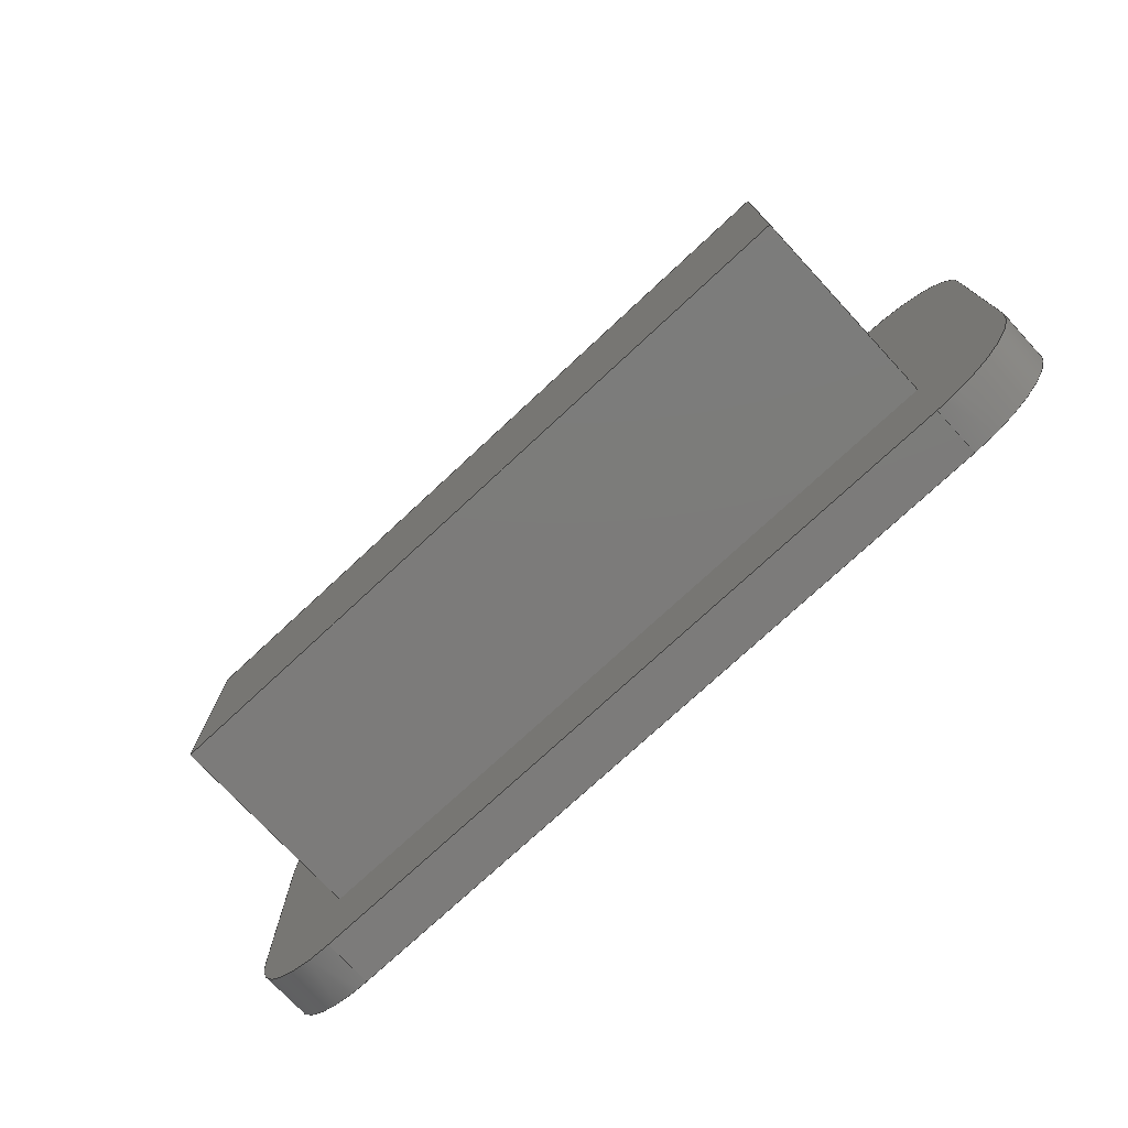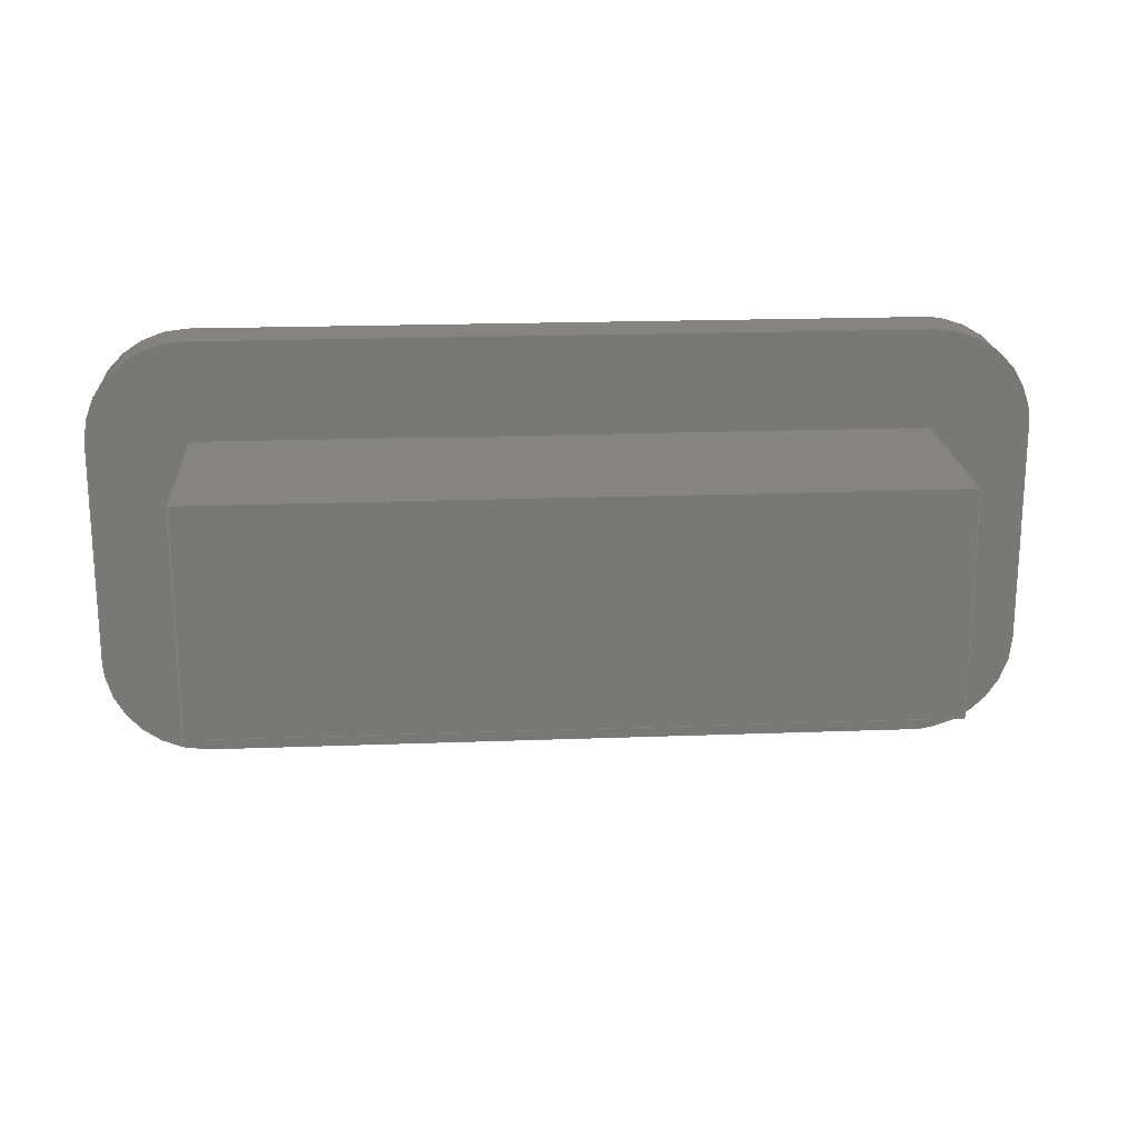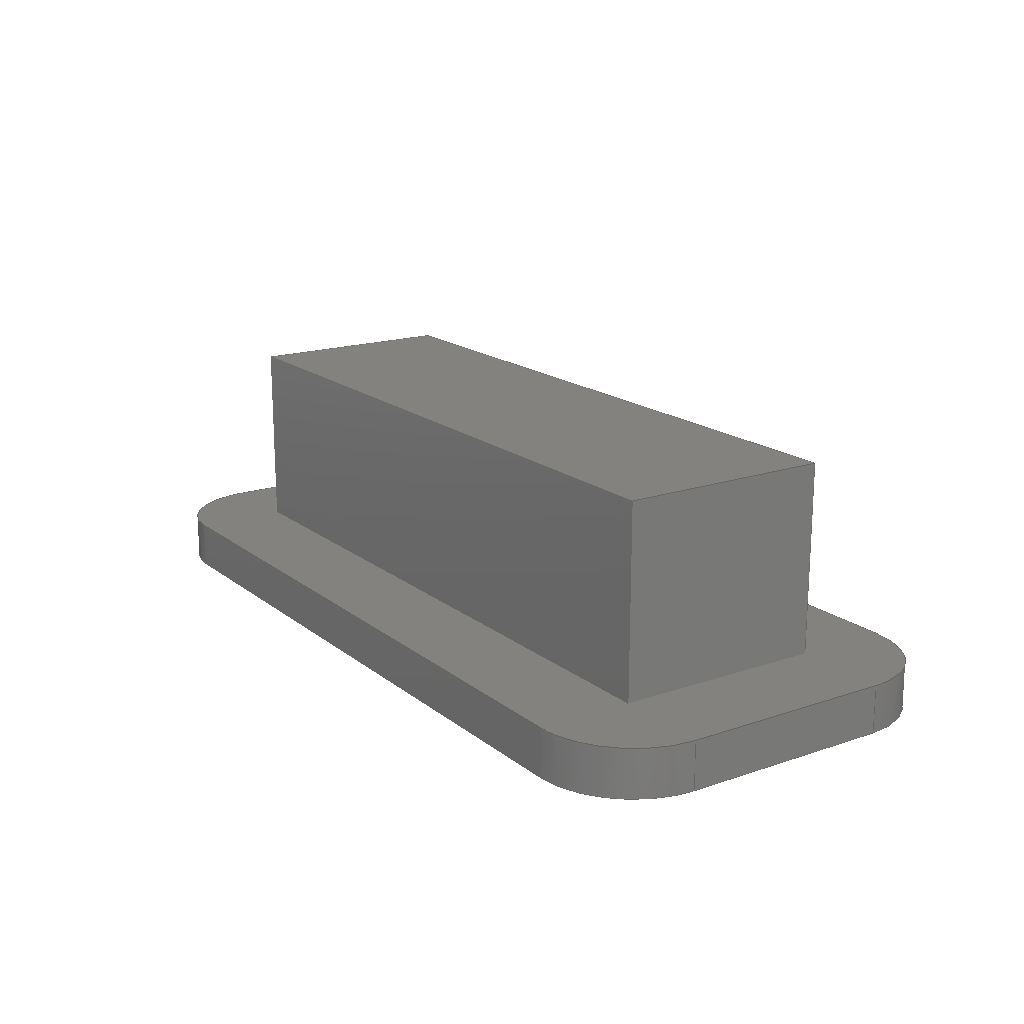
<metadata>
{"format":"iges","ext":"iges","renderer":"f3d","projection":"perspective","resolution":1024,"background":"white","views":[{"elev":-75.0,"azim":-137.1,"up":"+Z"},{"elev":19.7,"azim":176.0,"up":"+Z"},{"elev":17.5,"azim":56.0,"up":"+Y"}]}
</metadata>
<code>

,,20HMicro USB Dust Cover,20HMicro USB Dust Cover,7Hunknown,7Hunknown,
32,38,7,99,15,,1,2,2HMM,1,0.08,15H2.019e+07,0.01,1e+04,7Hunknown
,7Hunknown,11,0,15H2.019e+07;
     186       1                                                00000000
     186            -175       1       0                               0
     514       2                                                00010000
     514                       2       1                               0
     510       4                                                00010000
     510            -175       1       1                               0
     510       5                                                00010000
     510            -175       1       1                               0
     510       6                                                00010000
     510            -175       1       1                               0
     510       7                                                00010000
     510            -175       1       1                               0
     510       8                                                00010000
     510            -175       1       1                               0
     510       9                                                00010000
     510            -175       1       1                               0
     510      10                                                00010000
     510            -175       1       1                               0
     510      11                                                00010000
     510            -175       1       1                               0
     510      12                                                00010000
     510            -175       1       1                               0
     510      13                                                00010000
     510            -175       1       1                               0
     510      14                                                00010000
     510            -175       1       1                               0
     510      15                                                00010000
     510            -175       1       1                               0
     510      16                                                00010000
     510            -175       1       1                               0
     510      17                                                00010000
     510            -175       1       1                               0
     510      18                                                00010000
     510            -175       1       1                               0
     508      19                                                00010000
     508                       1       1                               0
     508      20                                                00010000
     508                       2       1                               0
     508      22                                                00010000
     508                       1       1                               0
     508      23                                                00010000
     508                       1       1                               0
     508      24                                                00010000
     508                       1       1                               0
     508      25                                                00010000
     508                       1       1                               0
     508      26                                                00010000
     508                       1       1                               0
     508      27                                                00010000
     508                       1       1                               0
     508      28                                                00010000
     508                       1       1                               0
     508      29                                                00010000
     508                       1       1                               0
     508      30                                                00010000
     508                       2       1                               0
     508      32                                                00010000
     508                       1       1                               0
     508      33                                                00010000
     508                       1       1                               0
     508      34                                                00010000
     508                       1       1                               0
     508      35                                                00010000
     508                       1       1                               0
     508      36                                                00010000
     508                       1       1                               0
     126      37                                                00010000
     126       0               5       0                               0
     126      42                                                00010000
     126       0               2       0                               0
     126      44                                                00010000
     126       0               5       0                               0
     126      49                                                00010000
     126       0               2       0                               0
     126      51                                                00010000
     126       0               2       0                               0
     126      53                                                00010000
     126       0               5       0                               0
     126      58                                                00010000
     126       0               2       0                               0
     126      60                                                00010000
     126       0               5       0                               0
     126      65                                                00010000
     126       0               2       0                               0
     126      67                                                00010000
     126       0               5       0                               0
     126      72                                                00010000
     126       0               2       0                               0
     126      74                                                00010000
     126       0               2       0                               0
     126      76                                                00010000
     126       0               2       0                               0
     126      78                                                00010000
     126       0               2       0                               0
     126      80                                                00010000
     126       0               2       0                               0
     126      82                                                00010000
     126       0               2       0                               0
     126      84                                                00010000
     126       0               2       0                               0
     126      86                                                00010000
     126       0               5       0                               0
     126      91                                                00010000
     126       0               2       0                               0
     126      93                                                00010000
     126       0               5       0                               0
     126      98                                                00010000
     126       0               2       0                               0
     126     100                                                00010000
     126       0               2       0                               0
     126     102                                                00010000
     126       0               2       0                               0
     126     104                                                00010000
     126       0               2       0                               0
     126     106                                                00010000
     126       0               5       0                               0
     126     111                                                00010000
     126       0               2       0                               0
     126     113                                                00010000
     126       0               2       0                               0
     126     115                                                00010000
     126       0               2       0                               0
     126     117                                                00010000
     126       0               2       0                               0
     126     119                                                00010000
     126       0               2       0                               0
     126     121                                                00010000
     126       0               2       0                               0
     126     123                                                00010000
     126       0               2       0                               0
     126     125                                                00010000
     126       0               2       0                               0
     126     127                                                00010000
     126       0               2       0                               0
     126     129                                                00010000
     126       0               2       0                               0
     126     131                                                00010000
     126       0               2       0                               0
     128     133                                                00010000
     128       0    -175       6       0                               0
     128     139                                                00010000
     128       0    -175       4       0                               0
     128     143                                                00010000
     128       0    -175       3       0                               0
     128     146                                                00010000
     128       0    -175       6       0                               0
     128     152                                                00010000
     128       0    -175       6       0                               0
     128     158                                                00010000
     128       0    -175       3       0                               0
     128     161                                                00010000
     128       0    -175       6       0                               0
     128     167                                                00010000
     128       0    -175       3       0                               0
     128     170                                                00010000
     128       0    -175       3       0                               0
     128     173                                                00010000
     128       0    -175       4       0                               0
     128     177                                                00010000
     128       0    -175       3       0                               0
     128     180                                                00010000
     128       0    -175       3       0                               0
     128     183                                                00010000
     128       0    -175       3       0                               0
     128     186                                                00010000
     128       0    -175       3       0                               0
     128     189                                                00010000
     128       0    -175       4       0                               0
     502     193                                                00010000
     502                       7       1                               0
     504     200                                                00010001
     504                      10       1                               0
     406     210                                                00000000
     406                       1      15                               0
     314     211                                                00000200
     314                       2       0                               0
186,3,1,0,0,1,173;                                                     1
514,15,5,1,7,1,9,1,11,1,13,1,15,1,17,1,19,1,21,1,23,1,25,1,27,1,       3
29,1,31,1,33,1;                                                        3
510,139,1,1,35;                                                        5
510,141,2,1,37,39;                                                     7
510,143,1,1,41;                                                        9
510,145,1,1,43;                                                       11
510,147,1,1,45;                                                       13
510,149,1,1,47;                                                       15
510,151,1,1,49;                                                       17
510,153,1,1,51;                                                       19
510,155,1,1,53;                                                       21
510,157,1,1,55;                                                       23
510,159,1,1,57;                                                       25
510,161,1,1,59;                                                       27
510,163,1,1,61;                                                       29
510,165,1,1,63;                                                       31
510,167,1,1,65;                                                       33
508,4,0,171,1,1,0,0,171,2,1,0,0,171,3,1,0,0,171,4,1,0;                35
508,8,0,171,3,0,0,0,171,5,0,0,0,171,6,0,0,0,171,7,0,0,0,171,8,0,      37
0,0,171,9,0,0,0,171,10,0,0,0,171,11,0,0;                              37
508,4,0,171,12,0,0,0,171,13,0,0,0,171,14,0,0,0,171,15,0,0;            39
508,4,0,171,2,0,0,0,171,16,0,0,0,171,17,0,0,0,171,5,1,0;              41
508,4,0,171,18,1,0,0,171,19,1,0,0,171,6,1,0,0,171,17,1,0;             43
508,4,0,171,20,1,0,0,171,21,1,0,0,171,8,1,0,0,171,22,1,0;             45
508,4,0,171,21,0,0,0,171,23,0,0,0,171,24,0,0,0,171,9,1,0;             47
508,4,0,171,25,1,0,0,171,26,1,0,0,171,10,1,0,0,171,24,1,0;            49
508,4,0,171,4,0,0,0,171,11,1,0,0,171,26,0,0,0,171,27,0,0;             51
508,4,0,171,19,0,0,0,171,28,0,0,0,171,22,0,0,0,171,7,1,0;             53
508,8,0,171,1,0,0,0,171,27,1,0,0,171,25,0,0,0,171,23,1,0,0,171,       55
20,0,0,0,171,28,1,0,0,171,18,0,0,0,171,16,1,0;                        55
508,4,0,171,12,1,0,0,171,29,1,0,0,171,30,0,0,0,171,31,0,0;            57
508,4,0,171,13,1,0,0,171,31,1,0,0,171,32,0,0,0,171,33,0,0;            59
508,4,0,171,14,1,0,0,171,33,1,0,0,171,34,0,0,0,171,35,0,0;            61
508,4,0,171,15,1,0,0,171,35,1,0,0,171,36,0,0,0,171,29,0,0;            63
508,4,0,171,36,1,0,0,171,34,1,0,0,171,32,1,0,0,171,30,1,0;            65
126,2,2,0,0,0,0,-0.7854,-0.7854,                67
-0.7854,0.7854,0.7854,               67
0.7854,1,0.7071,1,-3.625,-0.5,-2.125,         67
-4.625,-0.5,-2.125,-4.625,-0.5,-1.125,-0.7854,             67
0.7854,0,0,0;                                           67
126,1,1,0,0,1,0,-0.05,-0.05,0,0,1,1,-4.625,-0.5,-1.125,           69
-4.625,0,-1.125,-0.05,0,0,0,0;                                   69
126,2,2,0,0,0,0,-0.7854,-0.7854,                71
-0.7854,0.7854,0.7854,               71
0.7854,1,0.7071,1,-4.625,0,-1.125,           71
-4.625,0,-2.125,-3.625,0,-2.125,-0.7854,                 71
0.7854,0,0,0;                                           71
126,1,1,0,0,1,0,0,0,0.05,0.05,1,1,-3.625,0,-2.125,-3.625,        73
-0.5,-2.125,0,0.05,0,0,0;                                         73
126,1,1,0,0,1,0,0.1,0.1,0.325,0.325,1,1,-4.625,0,1.125,            75
-4.625,0,-1.125,0.1,0.325,0,0,0;                                  75
126,2,2,0,0,0,0,-0.7854,-0.7854,                77
-0.7854,0.7854,0.7854,               77
0.7854,1,0.7071,1,-3.625,0,2.125,            77
-4.625,0,2.125,-4.625,0,1.125,-0.7854,                   77
0.7854,0,0,0;                                           77
126,1,1,0,0,1,0,0.1,0.1,0.825,0.825,1,1,3.625,0,2.125,-3.625,      79
0,2.125,0.1,0.825,0,0,0;                                          79
126,2,2,0,0,0,0,-0.7854,-0.7854,                81
-0.7854,0.7854,0.7854,               81
0.7854,1,0.7071,1,4.625,0,1.125,4.625,       81
0,2.125,3.625,0,2.125,-0.7854,0.7854,0,      81
0,0;                                                                81
126,1,1,0,0,1,0,0.1,0.1,0.325,0.325,1,1,4.625,0,-1.125,4.625,      83
0,1.125,0.1,0.325,0,0,0;                                          83
126,2,2,0,0,0,0,-0.7854,-0.7854,                85
-0.7854,0.7854,0.7854,               85
0.7854,1,0.7071,1,3.625,0,-2.125,4.625,      85
0,-2.125,4.625,0,-1.125,-0.7854,0.7854,       85
0,0,0;                                                             85
126,1,1,0,0,1,0,0.1,0.1,0.825,0.825,1,1,-3.625,0,-2.125,           87
3.625,0,-2.125,0.1,0.825,0,0,0;                                   87
126,1,1,0,0,1,0,0,0,0.725,0.725,1,1,-3.625,0,1.125,3.625,        89
0,1.125,0,0.725,0,0,0;                                           89
126,1,1,0,0,1,0,0,0,0.225,0.225,1,1,-3.625,0,-1.125,-3.625,      91
0,1.125,0,0.225,0,0,0;                                           91
126,1,1,0,0,1,0,0,0,0.725,0.725,1,1,3.625,0,-1.125,-3.625,       93
0,-1.125,0,0.725,0,0,0;                                          93
126,1,1,0,0,1,0,0,0,0.225,0.225,1,1,3.625,0,1.125,3.625,0,      95
-1.125,0,0.225,0,0,0;                                             95
126,1,1,0,0,1,0,0.1,0.1,0.325,0.325,1,1,-4.625,-0.5,1.125,          97
-4.625,-0.5,-1.125,0.1,0.325,0,0,0;                                97
126,1,1,0,0,1,0,0,0,0.05,0.05,1,1,-4.625,0,1.125,-4.625,         99
-0.5,1.125,0,0.05,0,0,0;                                          99
126,2,2,0,0,0,0,-0.7854,-0.7854,               101
-0.7854,0.7854,0.7854,              101
0.7854,1,0.7071,1,-4.625,-0.5,1.125,         101
-4.625,-0.5,2.125,-3.625,-0.5,2.125,-0.7854,              101
0.7854,0,0,0;                                          101
126,1,1,0,0,1,0,-0.05,-0.05,0,0,1,1,-3.625,-0.5,2.125,           103
-3.625,0,2.125,-0.05,0,0,0,0;                                   103
126,2,2,0,0,0,0,-0.7854,-0.7854,               105
-0.7854,0.7854,0.7854,              105
0.7854,1,0.7071,1,3.625,-0.5,2.125,          105
4.625,-0.5,2.125,4.625,-0.5,1.125,-0.7854,                105
0.7854,0,0,0;                                          105
126,1,1,0,0,1,0,-0.05,-0.05,0,0,1,1,4.625,-0.5,1.125,4.625,      107
0,1.125,-0.05,0,0,0,0;                                          107
126,1,1,0,0,1,0,0,0,0.05,0.05,1,1,3.625,0,2.125,3.625,-0.5,     109
2.125,0,0.05,0,0,0;                                              109
126,1,1,0,0,1,0,0.1,0.1,0.325,0.325,1,1,4.625,-0.5,-1.125,         111
4.625,-0.5,1.125,0.1,0.325,0,0,0;                                 111
126,1,1,0,0,1,0,0,0,0.05,0.05,1,1,4.625,0,-1.125,4.625,         113
-0.5,-1.125,0,0.05,0,0,0;                                        113
126,2,2,0,0,0,0,-0.7854,-0.7854,               115
-0.7854,0.7854,0.7854,              115
0.7854,1,0.7071,1,4.625,-0.5,-1.125,         115
4.625,-0.5,-2.125,3.625,-0.5,-2.125,-0.7854,              115
0.7854,0,0,0;                                          115
126,1,1,0,0,1,0,-0.05,-0.05,0,0,1,1,3.625,-0.5,-2.125,3.625,     117
0,-2.125,-0.05,0,0,0,0;                                         117
126,1,1,0,0,1,0,0.1,0.1,0.825,0.825,1,1,-3.625,-0.5,-2.125,        119
3.625,-0.5,-2.125,0.1,0.825,0,0,0;                                119
126,1,1,0,0,1,0,0.1,0.1,0.825,0.825,1,1,3.625,-0.5,2.125,          121
-3.625,-0.5,2.125,0.1,0.825,0,0,0;                                121
126,1,1,0,0,1,0,0,0,0.2,0.2,1,1,3.625,0,1.125,3.625,2,         123
1.125,0,0.2,0,0,0;                                               123
126,1,1,0,0,1,0,0,0,0.725,0.725,1,1,-3.625,2,1.125,3.625,       125
2,1.125,0,0.725,0,0,0;                                          125
126,1,1,0,0,1,0,0,0,0.2,0.2,1,1,-3.625,0,1.125,-3.625,2,       127
1.125,0,0.2,0,0,0;                                               127
126,1,1,0,0,1,0,0,0,0.225,0.225,1,1,-3.625,2,-1.125,-3.625,     129
2,1.125,0,0.225,0,0,0;                                          129
126,1,1,0,0,1,0,0,0,0.2,0.2,1,1,-3.625,0,-1.125,-3.625,2,      131
-1.125,0,0.2,0,0,0;                                              131
126,1,1,0,0,1,0,0,0,0.725,0.725,1,1,3.625,2,-1.125,-3.625,      133
2,-1.125,0,0.725,0,0,0;                                         133
126,1,1,0,0,1,0,0,0,0.2,0.2,1,1,3.625,0,-1.125,3.625,2,        135
-1.125,0,0.2,0,0,0;                                              135
126,1,1,0,0,1,0,0,0,0.225,0.225,1,1,3.625,2,1.125,3.625,2,     137
-1.125,0,0.225,0,0,0;                                            137
128,1,2,1,2,0,0,0,0,0,0,0,0.5,0.5,-0.7854,              139
-0.7854,-0.7854,0.7854,             139
0.7854,0.7854,1,1,0.7071,         139
0.7071,1,1,-4.625,-0.5,-1.125,-4.625,0,-1.125,         139
-4.625,-0.5,-2.125,-4.625,0,-2.125,-3.625,-0.5,-2.125,-3.625,       139
0,-2.125,0,0.5,-0.7854,0.7854;               139
128,1,1,1,1,0,0,1,0,0,-0.4635,-0.4635,0.4635,0.4635,-0.2135,         141
-0.2135,0.2135,0.2135,1,1,1,1,4.635,0,-2.135,-4.635,0,         141
-2.135,4.635,0,2.135,-4.635,0,2.135,-0.4635,0.4635,-0.2135,        141
0.2135;                                                              141
128,1,1,1,1,0,0,1,0,0,0.099,0.099,0.326,0.326,-0.001,-0.001,         143
0.051,0.051,1,1,1,1,-4.625,0.01,1.135,-4.625,0.01,-1.135,        143
-4.625,-0.51,1.135,-4.625,-0.51,-1.135,0.099,0.326,-0.001,0.051;     143
128,1,2,1,2,0,0,0,0,0,0,0,0.5,0.5,-0.7854,              145
-0.7854,-0.7854,0.7854,             145
0.7854,0.7854,1,1,0.7071,         145
0.7071,1,1,-3.625,-0.5,2.125,-3.625,0,2.125,           145
-4.625,-0.5,2.125,-4.625,0,2.125,-4.625,-0.5,1.125,-4.625,0,       145
1.125,0,0.5,-0.7854,0.7854;                   145
128,1,2,1,2,0,0,0,0,0,0,0,0.5,0.5,-0.7854,              147
-0.7854,-0.7854,0.7854,             147
0.7854,0.7854,1,1,0.7071,         147
0.7071,1,1,4.625,-0.5,1.125,4.625,0,1.125,4.625,       147
-0.5,2.125,4.625,0,2.125,3.625,-0.5,2.125,3.625,0,2.125,0,        147
0.5,-0.7854,0.7854;                            147
128,1,1,1,1,0,0,1,0,0,0.099,0.099,0.326,0.326,-0.001,-0.001,         149
0.051,0.051,1,1,1,1,4.625,0.01,-1.135,4.625,0.01,1.135,          149
4.625,-0.51,-1.135,4.625,-0.51,1.135,0.099,0.326,-0.001,0.051;       149
128,1,2,1,2,0,0,0,0,0,0,0,0.5,0.5,-0.7854,              151
-0.7854,-0.7854,0.7854,             151
0.7854,0.7854,1,1,0.7071,         151
0.7071,1,1,3.625,-0.5,-2.125,3.625,0,-2.125,4.625,     151
-0.5,-2.125,4.625,0,-2.125,4.625,-0.5,-1.125,4.625,0,-1.125,       151
0,0.5,-0.7854,0.7854;                         151
128,1,1,1,1,0,0,1,0,0,0.099,0.099,0.826,0.826,-0.001,-0.001,         153
0.051,0.051,1,1,1,1,-3.635,0.01,-2.125,3.635,0.01,-2.125,        153
-3.635,-0.51,-2.125,3.635,-0.51,-2.125,0.099,0.826,-0.001,0.051;     153
128,1,1,1,1,0,0,1,0,0,0.099,0.099,0.826,0.826,-0.001,-0.001,         155
0.051,0.051,1,1,1,1,3.635,0.01,2.125,-3.635,0.01,2.125,          155
3.635,-0.51,2.125,-3.635,-0.51,2.125,0.099,0.826,-0.001,0.051;       155
128,1,1,1,1,0,0,1,0,0,-0.2135,-0.2135,0.2135,0.2135,-0.4635,         157
-0.4635,0.4635,0.4635,1,1,1,1,-4.635,-0.5,2.135,-4.635,-0.5,     157
-2.135,4.635,-0.5,2.135,4.635,-0.5,-2.135,-0.2135,0.2135,            157
-0.4635,0.4635;                                                      157
128,1,1,1,1,0,0,1,0,0,-0.001,-0.001,0.726,0.726,-0.001,-0.001,       159
0.201,0.201,1,1,1,1,-3.635,-0.01,1.125,3.635,-0.01,1.125,        159
-3.635,2.01,1.125,3.635,2.01,1.125,-0.001,0.726,-0.001,0.201;        159
128,1,1,1,1,0,0,1,0,0,-0.001,-0.001,0.226,0.226,-0.001,-0.001,       161
0.201,0.201,1,1,1,1,-3.625,-0.01,-1.135,-3.625,-0.01,1.135,      161
-3.625,2.01,-1.135,-3.625,2.01,1.135,-0.001,0.226,-0.001,0.201;      161
128,1,1,1,1,0,0,1,0,0,-0.001,-0.001,0.726,0.726,-0.001,-0.001,       163
0.201,0.201,1,1,1,1,3.635,-0.01,-1.125,-3.635,-0.01,-1.125,      163
3.635,2.01,-1.125,-3.635,2.01,-1.125,-0.001,0.726,-0.001,0.201;      163
128,1,1,1,1,0,0,1,0,0,-0.001,-0.001,0.226,0.226,-0.001,-0.001,       165
0.201,0.201,1,1,1,1,3.625,-0.01,1.135,3.625,-0.01,-1.135,        165
3.625,2.01,1.135,3.625,2.01,-1.135,-0.001,0.226,-0.001,0.201;        165
128,1,1,1,1,0,0,1,0,0,-0.1135,-0.1135,0.1135,0.1135,-0.3635,         167
-0.3635,0.3635,0.3635,1,1,1,1,-3.635,2,-1.135,-3.635,2,        167
1.135,3.635,2,-1.135,3.635,2,1.135,-0.1135,0.1135,-0.3635,         167
0.3635;                                                              167
502,24,-3.625,-0.5,-2.125,-4.625,-0.5,-1.125,-4.625,0,-1.125,       169
-3.625,0,-2.125,-4.625,0,1.125,-3.625,0,2.125,3.625,0,2.125,     169
4.625,0,1.125,4.625,0,-1.125,3.625,0,-2.125,-3.625,0,1.125,      169
3.625,0,1.125,-3.625,0,-1.125,3.625,0,-1.125,-4.625,-0.5,         169
1.125,-3.625,-0.5,2.125,3.625,-0.5,2.125,4.625,-0.5,1.125,4.625,     169
-0.5,-1.125,3.625,-0.5,-2.125,3.625,2,1.125,-3.625,2,1.125,        169
-3.625,2,-1.125,3.625,2,-1.125;                                    169
504,36,67,169,1,169,2,69,169,2,169,3,71,169,3,169,4,73,169,4,        171
169,1,75,169,5,169,3,77,169,6,169,5,79,169,7,169,6,81,169,8,169,     171
7,83,169,9,169,8,85,169,10,169,9,87,169,4,169,10,89,169,11,169,      171
12,91,169,13,169,11,93,169,14,169,13,95,169,12,169,14,97,169,15,     171
169,2,99,169,5,169,15,101,169,15,169,16,103,169,16,169,6,105,        171
169,17,169,18,107,169,18,169,8,109,169,7,169,17,111,169,19,169,      171
18,113,169,9,169,19,115,169,19,169,20,117,169,20,169,10,119,169,     171
1,169,20,121,169,17,169,16,123,169,12,169,21,125,169,22,169,21,      171
127,169,11,169,22,129,169,23,169,22,131,169,13,169,23,133,169,       171
24,169,23,135,169,14,169,24,137,169,21,169,24;                       171
406,1,5HBody1;                                                       173
314,62.75,62.75,62.75,13HSteel      175
- Satin;                                                             175
S      1G      3D    176P    212
</code>
